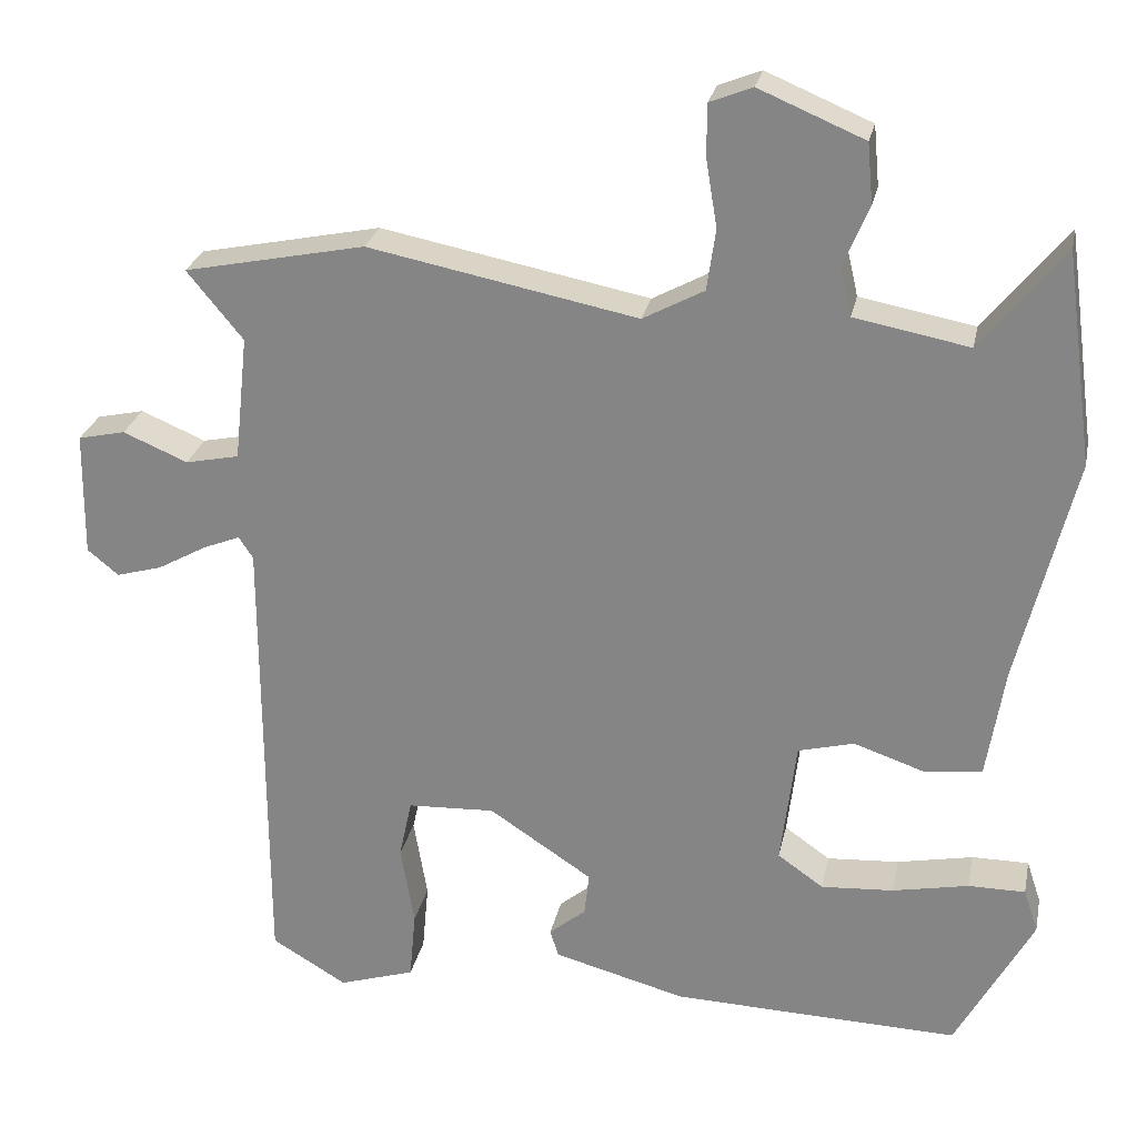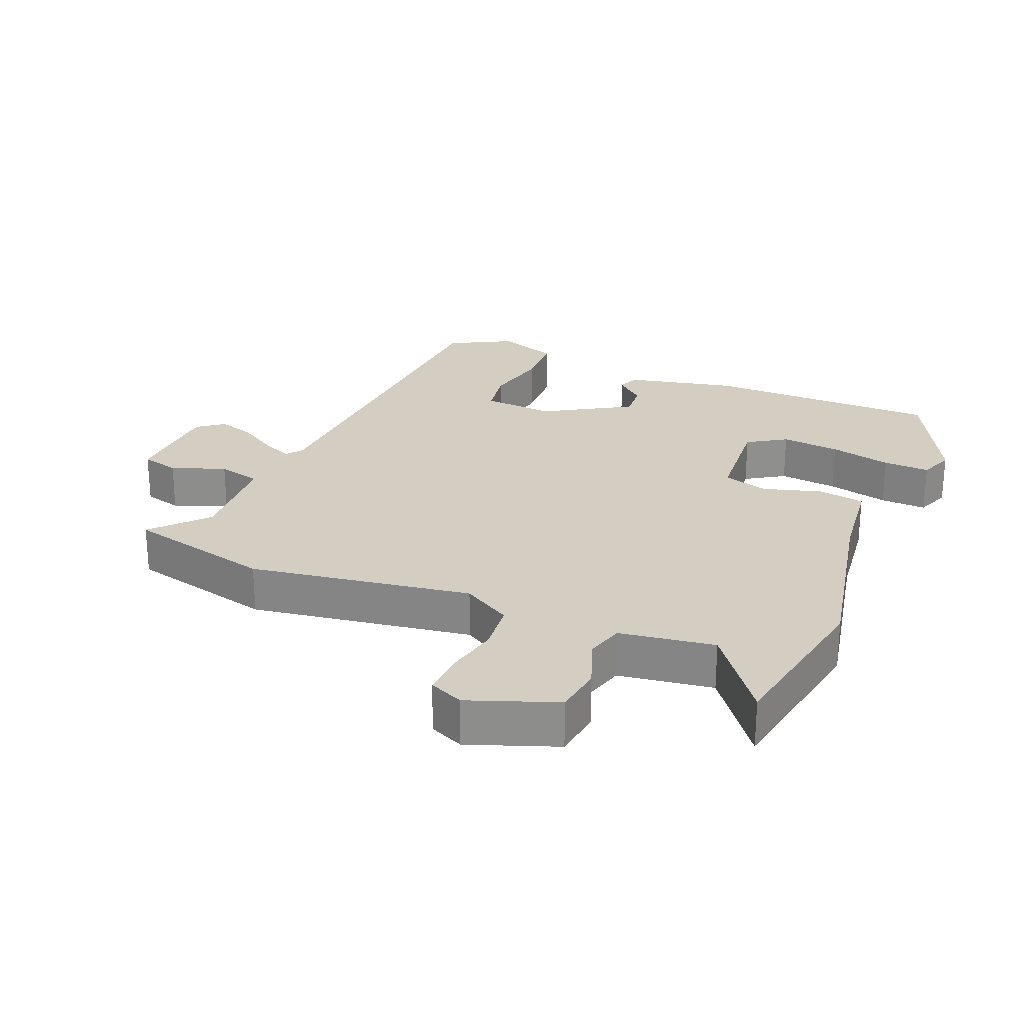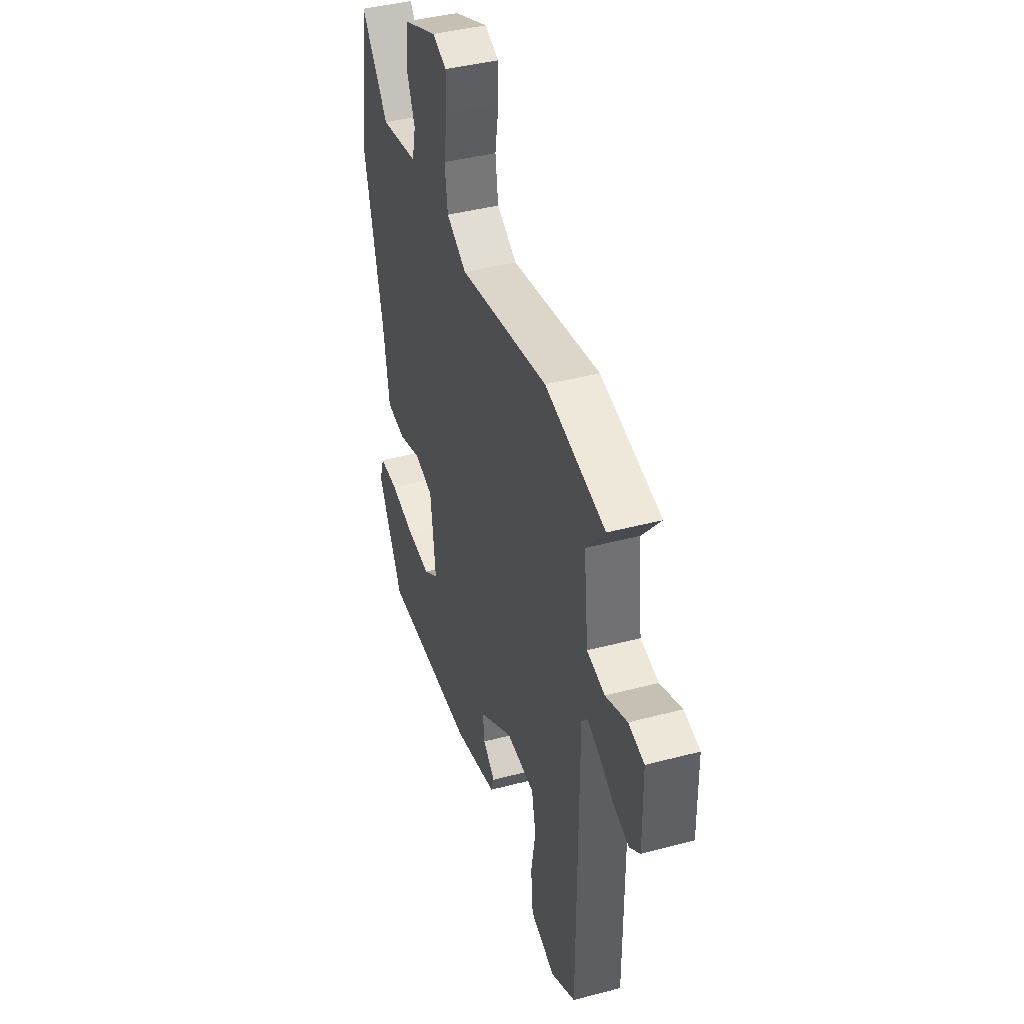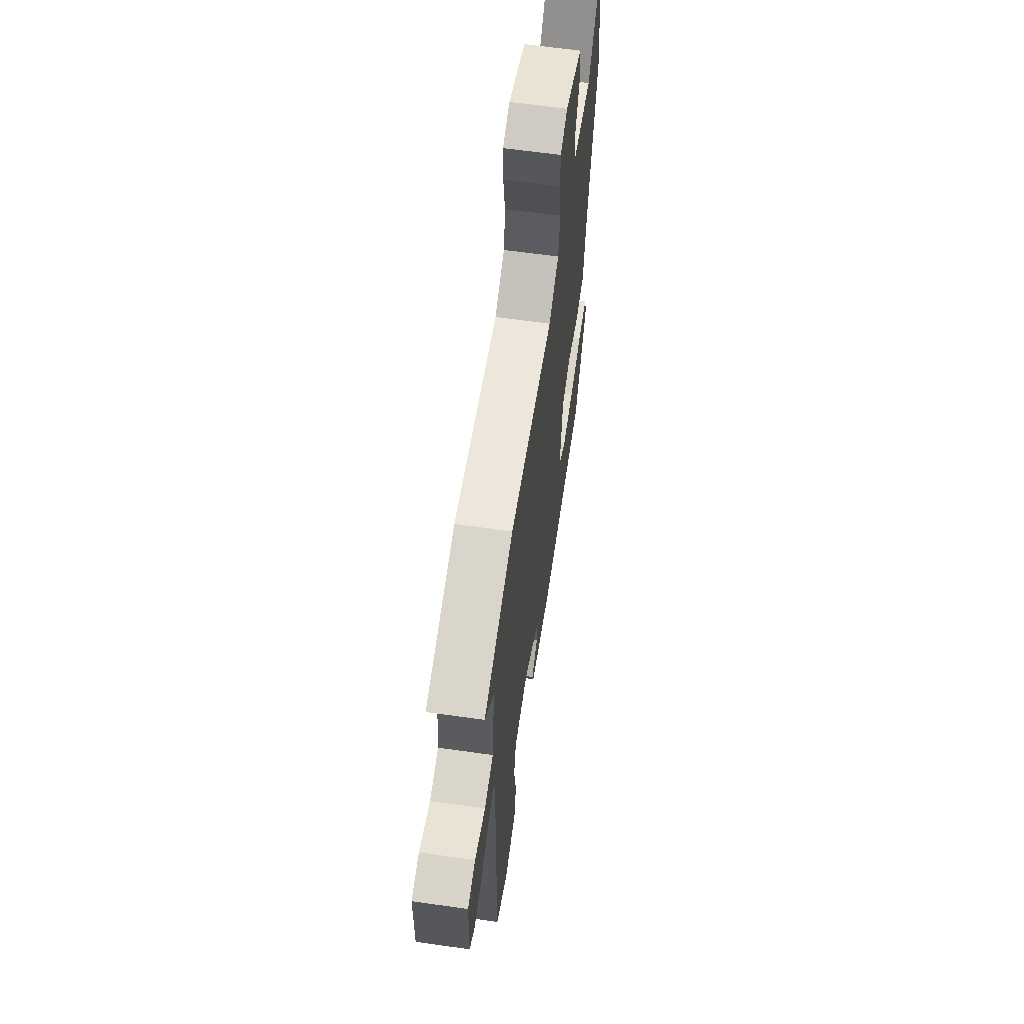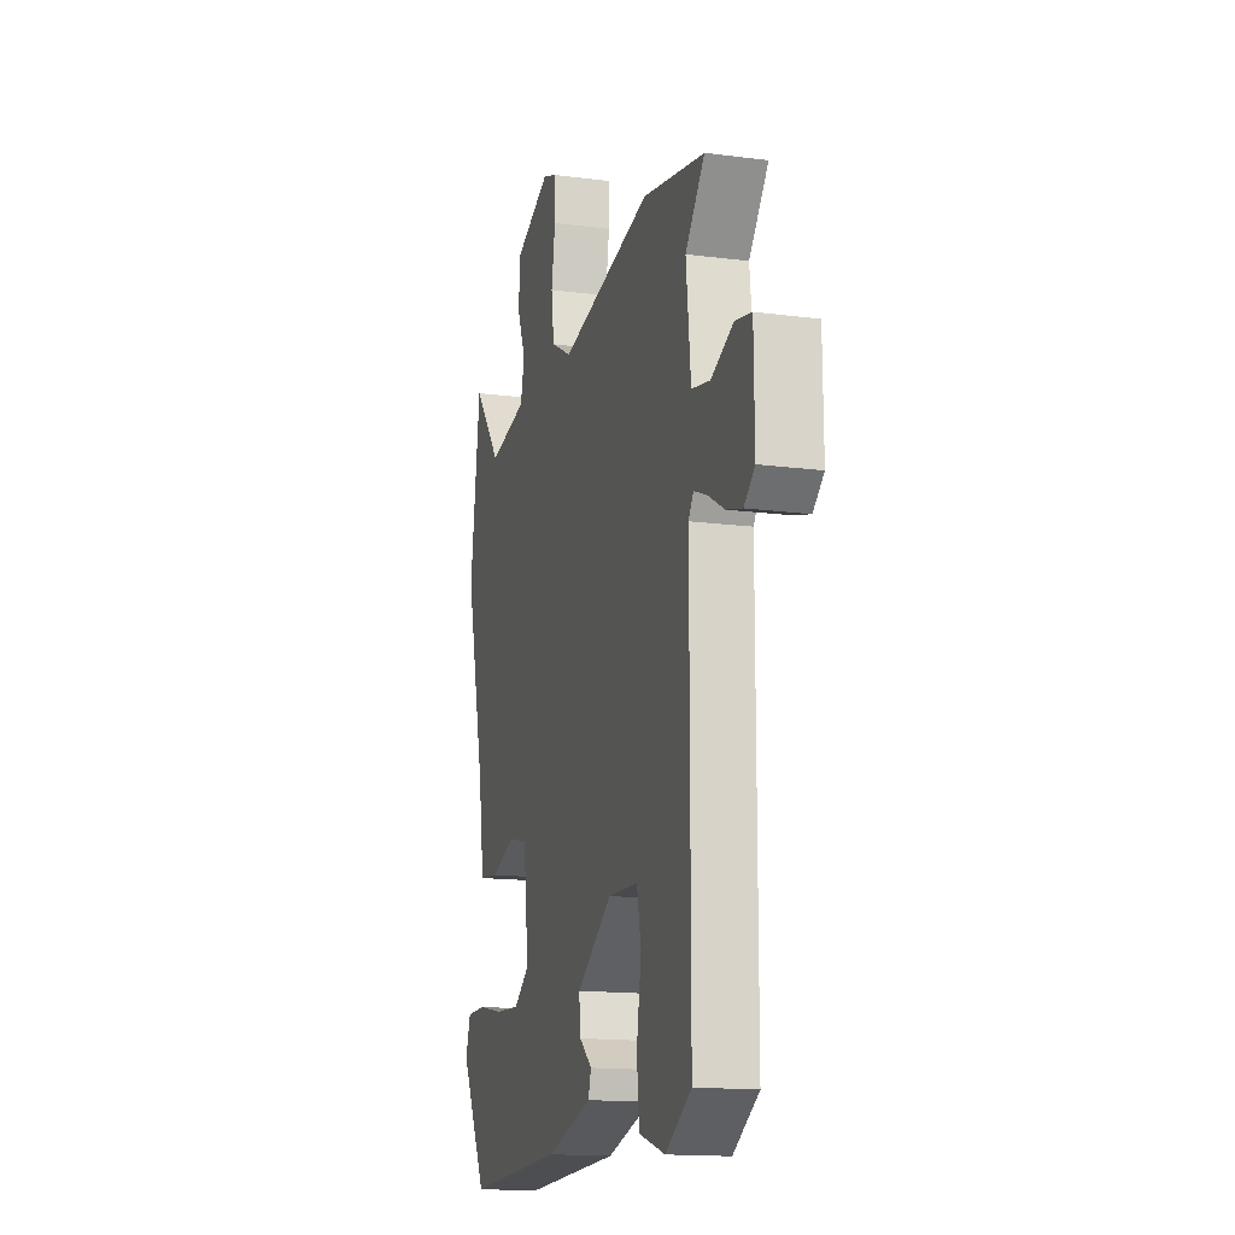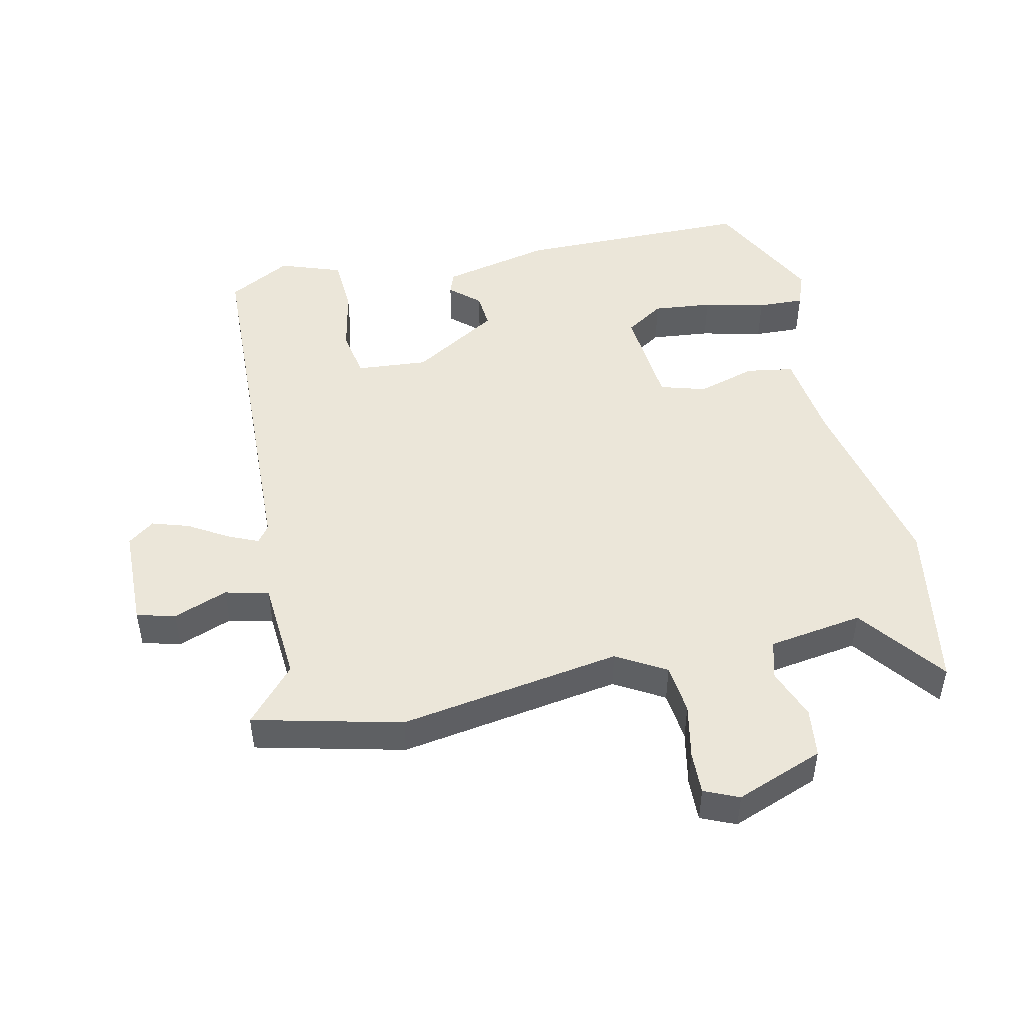
<metadata>
{"format":"obj","ext":"obj","renderer":"f3d","projection":"perspective","resolution":1024,"background":"white","views":[{"elev":25.9,"azim":11.6,"up":"+Z"},{"elev":25.2,"azim":25.0,"up":"+Y"},{"elev":41.6,"azim":-107.7,"up":"+Z"},{"elev":62.6,"azim":-81.8,"up":"+Z"},{"elev":-15.5,"azim":-105.4,"up":"+Z"},{"elev":47.9,"azim":-10.4,"up":"+Y"}]}
</metadata>
<code>
v -0.565 0.07 0.487
v -0.339 0.07 0.533
v -0.004 0.07 0.467
v 0.072 0.07 0.508
v 0.083 0.07 0.584
v 0.069 0.07 0.668
v 0.069 0.07 0.733
v 0.122 0.07 0.754
v 0.253 0.07 0.699
v 0.26 0.07 0.624
v 0.228 0.07 0.548
v 0.242 0.07 0.488
v 0.385 0.07 0.461
v 0.488 0.07 0.588
v 0.524 0.07 0.325
v 0.454 0.07 0.042
v 0.432 0.07 -0.096
v 0.36 0.07 -0.105
v 0.272 0.07 -0.075
v 0.202 0.07 -0.093
v 0.183 0.07 -0.249
v 0.24 0.07 -0.289
v 0.33 0.07 -0.283
v 0.425 0.07 -0.264
v 0.496 0.07 -0.264
v 0.514 0.07 -0.318
v 0.418 0.07 -0.494
v 0.06 0.07 -0.483
v -0.105 0.07 -0.439
v -0.116 0.07 -0.405
v -0.07 0.07 -0.367
v -0.064 0.07 -0.313
v -0.193 0.07 -0.228
v -0.302 0.07 -0.233
v -0.318 0.07 -0.307
v -0.301 0.07 -0.408
v -0.309 0.07 -0.495
v -0.404 0.07 -0.525
v -0.498 0.07 -0.469
v -0.499 0.07 0.107
v -0.517 0.07 0.134
v -0.564 0.07 0.115
v -0.625 0.07 0.081
v -0.682 0.07 0.065
v -0.721 0.07 0.097
v -0.719 0.07 0.253
v -0.66 0.07 0.266
v -0.579 0.07 0.232
v -0.512 0.07 0.246
v -0.495 0.07 0.402
v -0.565 0 0.487
v -0.339 0 0.533
v -0.004 0 0.467
v 0.072 0 0.508
v 0.083 0 0.584
v 0.069 0 0.668
v 0.069 0 0.733
v 0.122 0 0.754
v 0.253 0 0.699
v 0.26 0 0.624
v 0.228 0 0.548
v 0.242 0 0.488
v 0.385 0 0.461
v 0.488 0 0.588
v 0.524 0 0.325
v 0.454 0 0.042
v 0.432 0 -0.096
v 0.36 0 -0.105
v 0.272 0 -0.075
v 0.202 0 -0.093
v 0.183 0 -0.249
v 0.24 0 -0.289
v 0.33 0 -0.283
v 0.425 0 -0.264
v 0.496 0 -0.264
v 0.514 0 -0.318
v 0.418 0 -0.494
v 0.06 0 -0.483
v -0.105 0 -0.439
v -0.116 0 -0.405
v -0.07 0 -0.367
v -0.064 0 -0.313
v -0.193 0 -0.228
v -0.302 0 -0.233
v -0.318 0 -0.307
v -0.301 0 -0.408
v -0.309 0 -0.495
v -0.404 0 -0.525
v -0.498 0 -0.469
v -0.499 0 0.107
v -0.517 0 0.134
v -0.564 0 0.115
v -0.625 0 0.081
v -0.682 0 0.065
v -0.721 0 0.097
v -0.719 0 0.253
v -0.66 0 0.266
v -0.579 0 0.232
v -0.512 0 0.246
v -0.495 0 0.402
f 46 47 48
f 45 46 48
f 44 45 48
f 43 44 48
f 42 43 48
f 41 42 48 49
f 40 41 49 50
f 39 40 50
f 38 39 50
f 37 38 50
f 36 37 50
f 35 36 50
f 29 30 31
f 28 29 31
f 27 28 31
f 26 27 31
f 25 26 31
f 24 25 31
f 23 24 31
f 22 23 31 32
f 21 22 32 33
f 16 17 18 19
f 16 19 20
f 15 16 20
f 14 15 20
f 13 14 20
f 12 13 20
f 20 21 33
f 12 20 33
f 11 12 33
f 9 10 11
f 8 9 11
f 7 8 11
f 6 7 11
f 5 6 11
f 50 1 2 3
f 34 35 50
f 34 50 3
f 33 34 3 4
f 11 33 4
f 4 5 11
f 98 97 96
f 98 96 95
f 98 95 94
f 98 94 93
f 98 93 92
f 99 98 92 91
f 100 99 91 90
f 100 90 89
f 100 89 88
f 100 88 87
f 100 87 86
f 100 86 85
f 81 80 79
f 81 79 78
f 81 78 77
f 81 77 76
f 81 76 75
f 81 75 74
f 81 74 73
f 82 81 73 72
f 83 82 72 71
f 69 68 67 66
f 70 69 66
f 70 66 65
f 70 65 64
f 70 64 63
f 70 63 62
f 83 71 70
f 83 70 62
f 83 62 61
f 61 60 59
f 61 59 58
f 61 58 57
f 61 57 56
f 61 56 55
f 53 52 51 100
f 100 85 84
f 53 100 84
f 54 53 84 83
f 54 83 61
f 61 55 54
f 1 51 52 2
f 2 52 53 3
f 3 53 54 4
f 4 54 55 5
f 5 55 56 6
f 6 56 57 7
f 7 57 58 8
f 8 58 59 9
f 9 59 60 10
f 10 60 61 11
f 11 61 62 12
f 12 62 63 13
f 13 63 64 14
f 14 64 65 15
f 15 65 66 16
f 16 66 67 17
f 17 67 68 18
f 18 68 69 19
f 19 69 70 20
f 20 70 71 21
f 21 71 72 22
f 22 72 73 23
f 23 73 74 24
f 24 74 75 25
f 25 75 76 26
f 26 76 77 27
f 27 77 78 28
f 28 78 79 29
f 29 79 80 30
f 30 80 81 31
f 31 81 82 32
f 32 82 83 33
f 33 83 84 34
f 34 84 85 35
f 35 85 86 36
f 36 86 87 37
f 37 87 88 38
f 38 88 89 39
f 39 89 90 40
f 40 90 91 41
f 41 91 92 42
f 42 92 93 43
f 43 93 94 44
f 44 94 95 45
f 45 95 96 46
f 46 96 97 47
f 47 97 98 48
f 48 98 99 49
f 49 99 100 50
f 50 100 51 1

</code>
